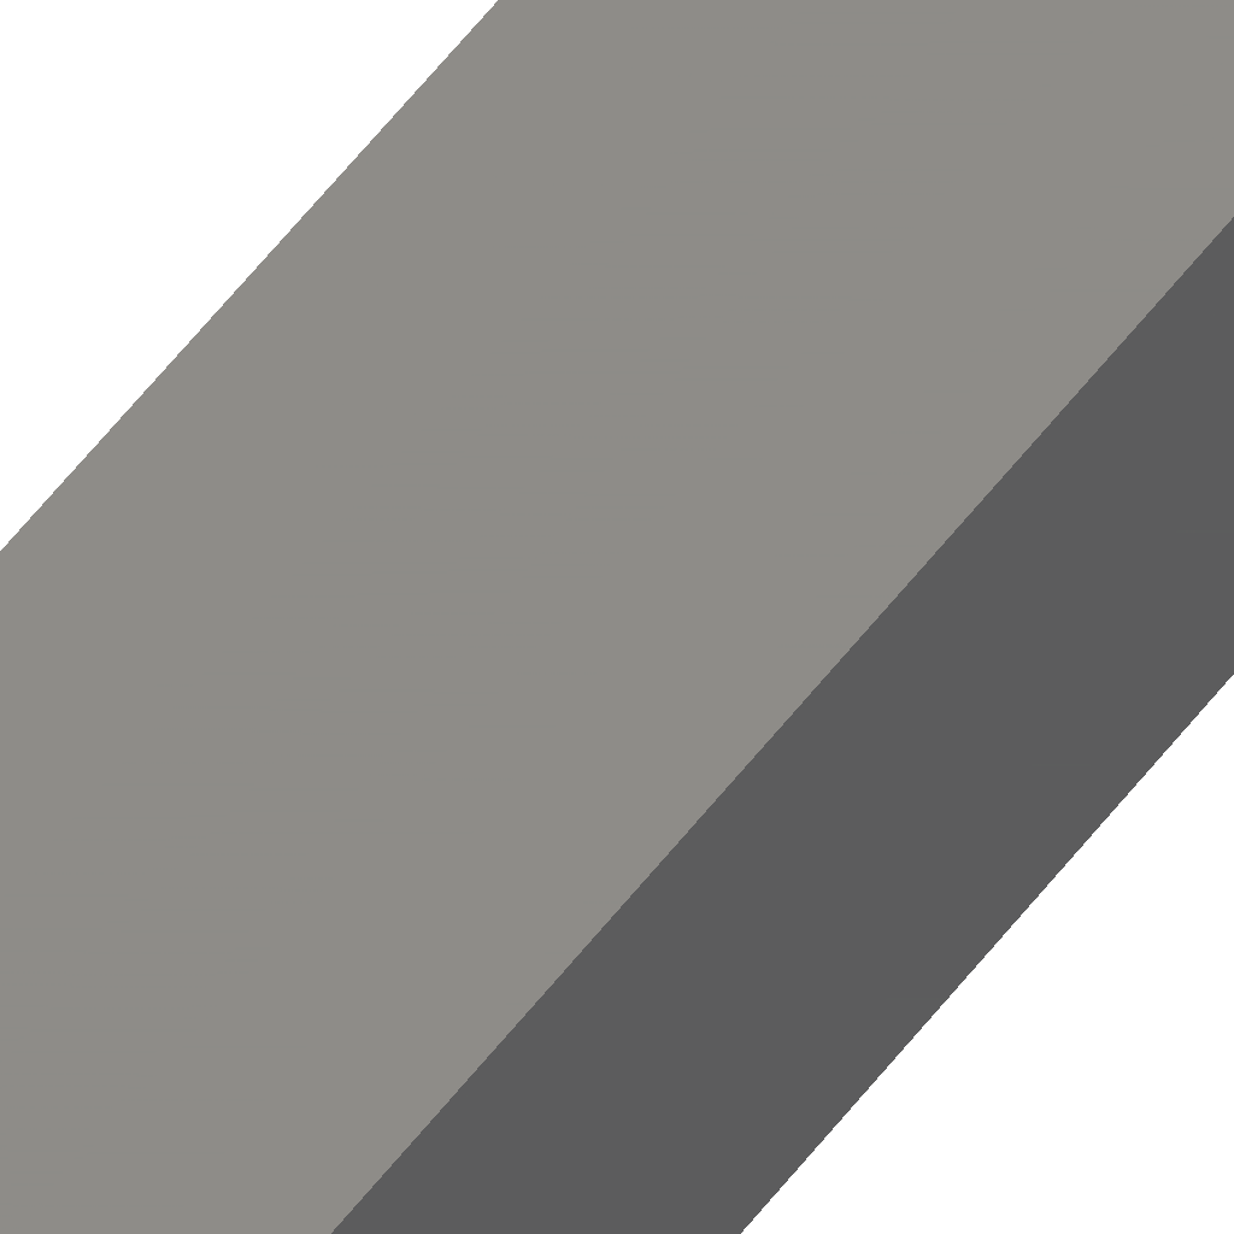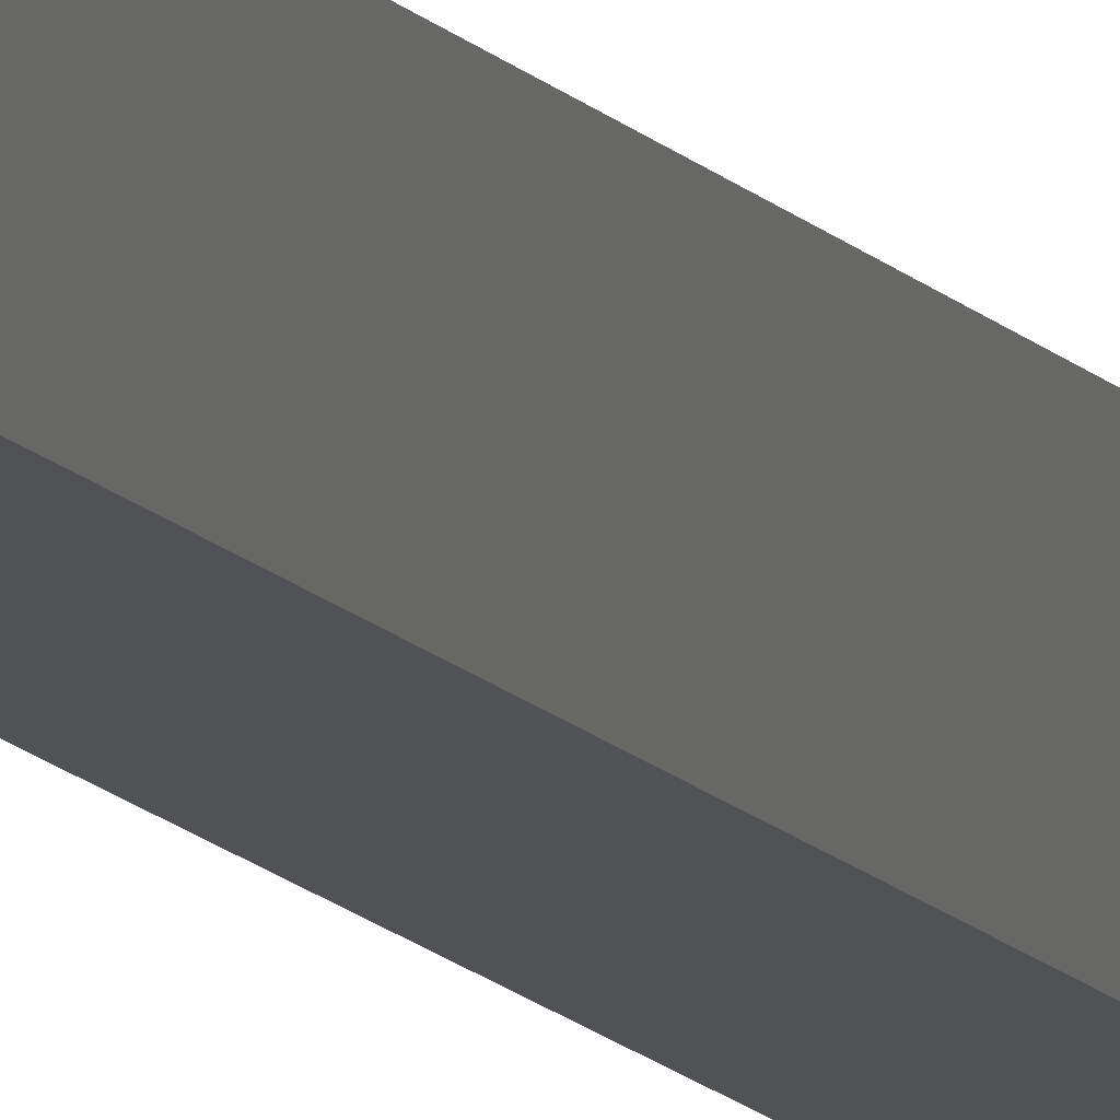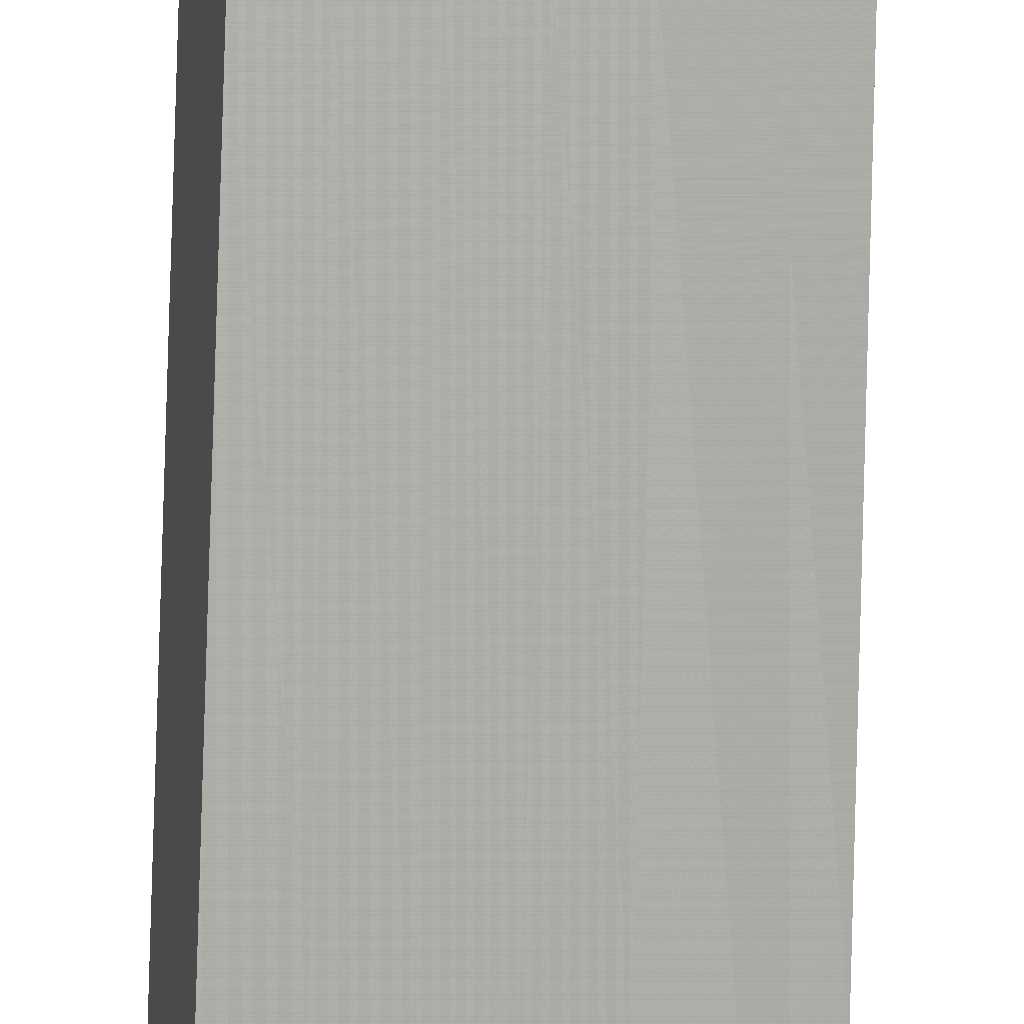
<metadata>
{"format":"stl","ext":"stl","renderer":"f3d","projection":"perspective","resolution":1024,"background":"white","views":[{"elev":33.3,"azim":-153.9,"up":"+Y"},{"elev":-8.5,"azim":-163.9,"up":"+Y"},{"elev":67.0,"azim":-178.5,"up":"+Y"}]}
</metadata>
<code>
# stl→obj: 16 verts, 28 faces
v 9.807 -3.828 223.4
v 9.787 -3.83 223.4
v 9.787 -3.83 219.8
v 9.807 -3.828 219.8
v 9.827 -3.826 223.4
v 9.827 -3.826 219.8
v 9.847 -3.824 223.4
v 9.847 -3.824 219.8
v 9.842 -3.774 219.8
v 9.842 -3.774 223.4
v 9.782 -3.781 219.8
v 9.782 -3.781 223.4
v 9.802 -3.778 219.8
v 9.802 -3.778 223.4
v 9.822 -3.776 219.8
v 9.822 -3.776 223.4
f 1 2 3
f 1 3 4
f 5 4 6
f 5 1 4
f 7 6 8
f 7 5 6
f 7 8 9
f 10 7 9
f 11 12 13
f 13 14 15
f 12 14 13
f 14 16 15
f 15 10 9
f 16 10 15
f 12 11 3
f 2 12 3
f 16 7 10
f 14 5 16
f 16 5 7
f 14 1 5
f 12 2 14
f 14 2 1
f 8 15 9
f 6 15 8
f 4 13 15
f 4 15 6
f 3 11 13
f 3 13 4

</code>
